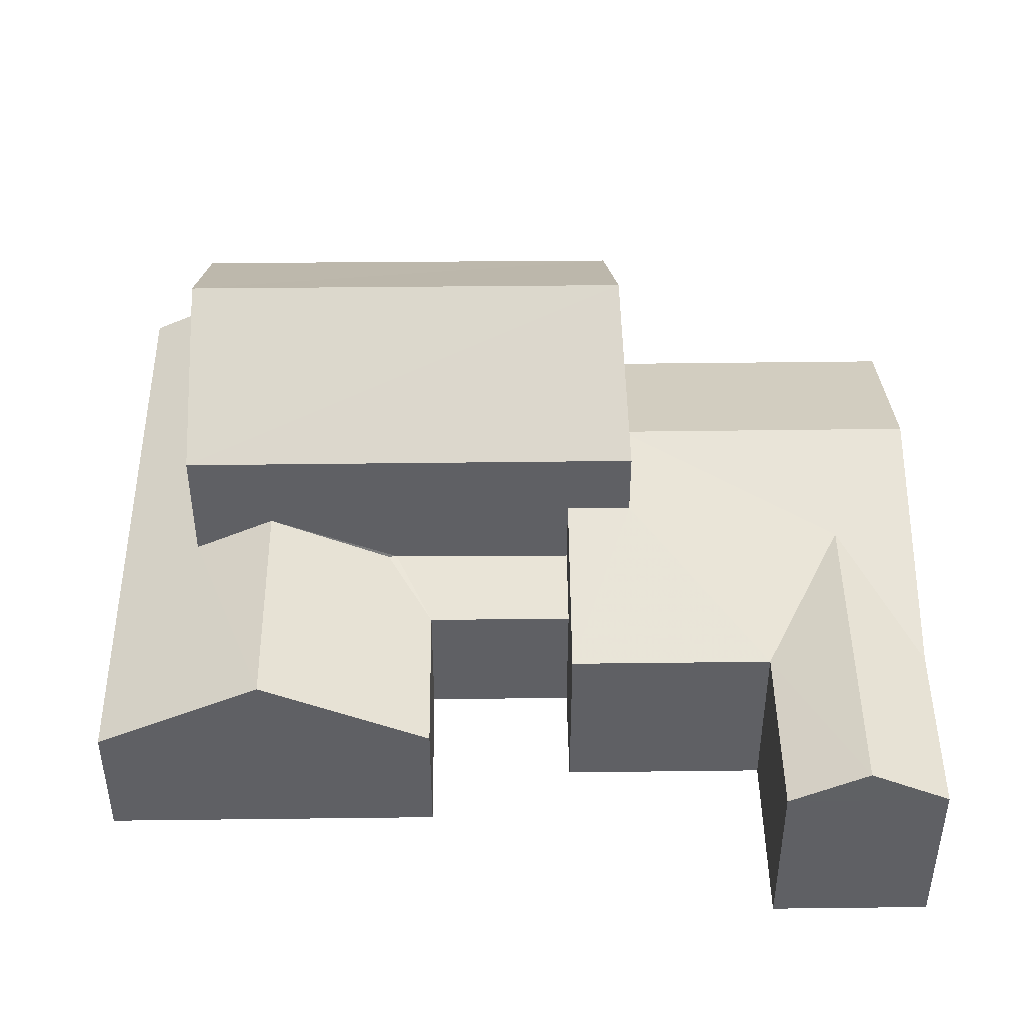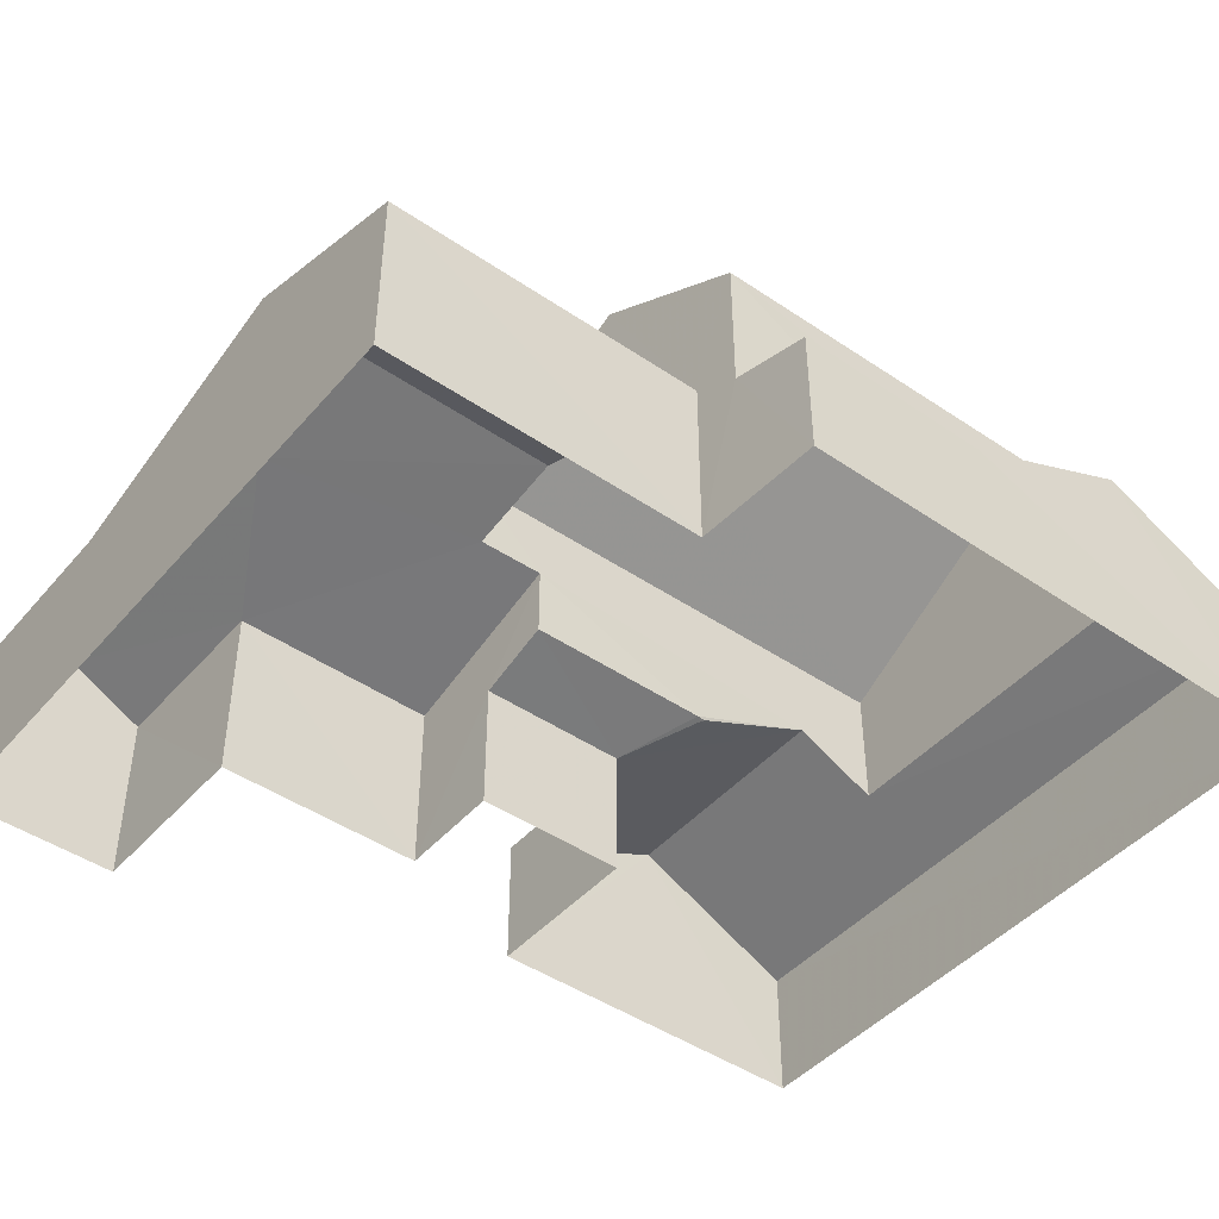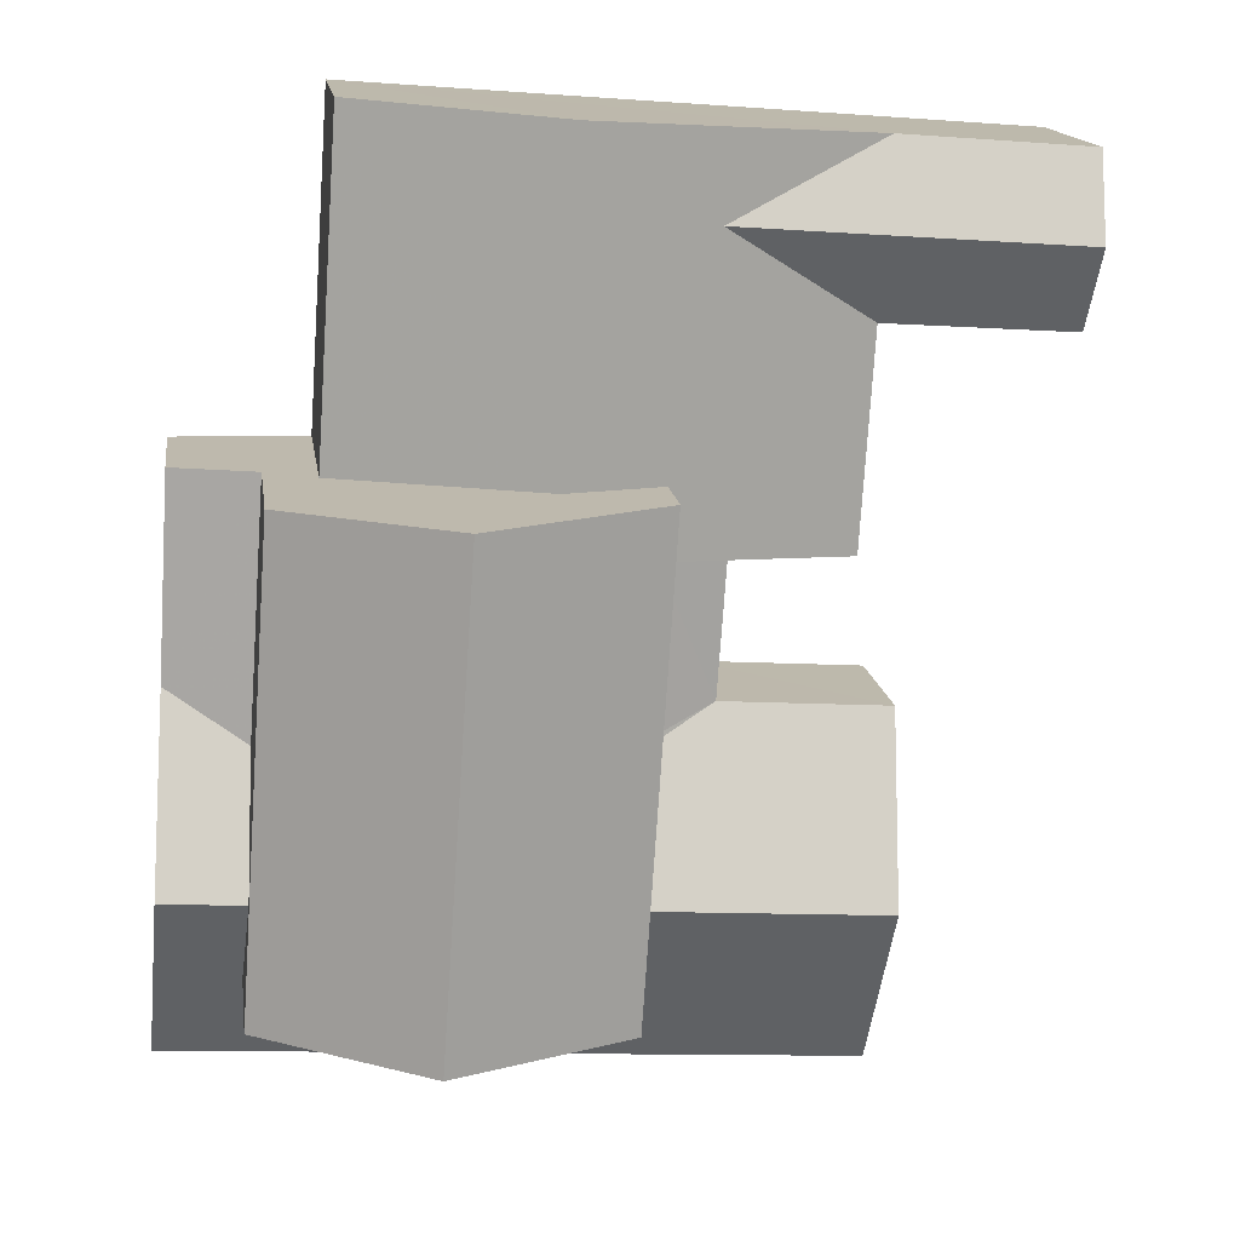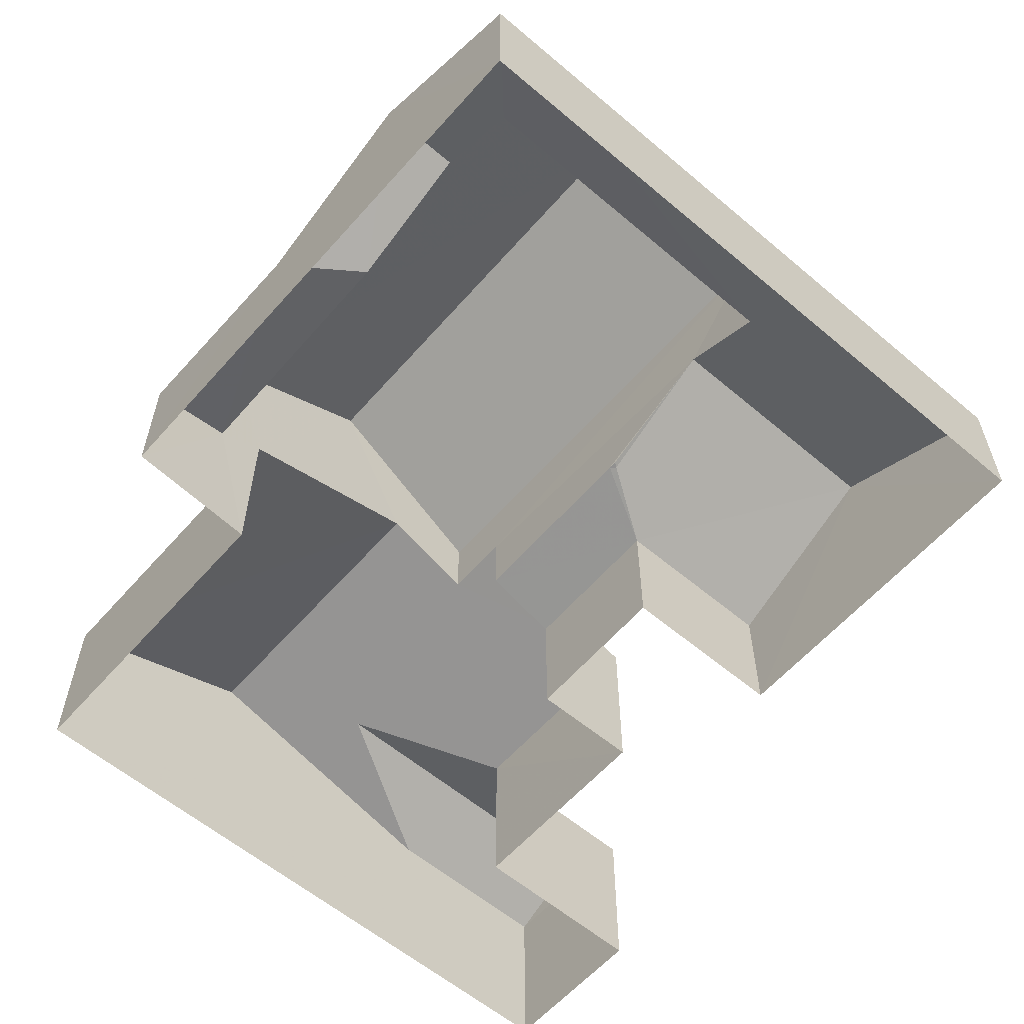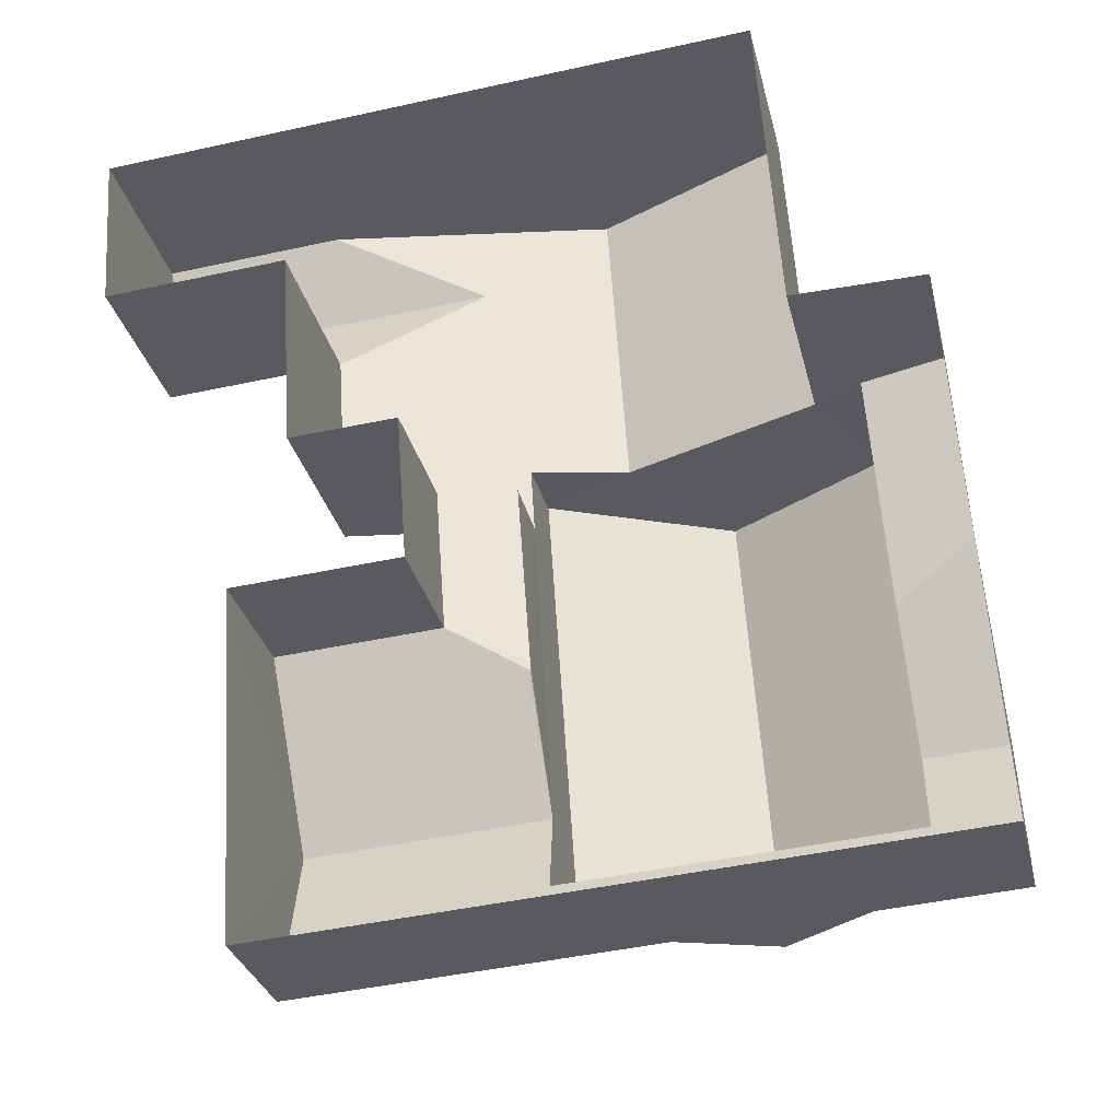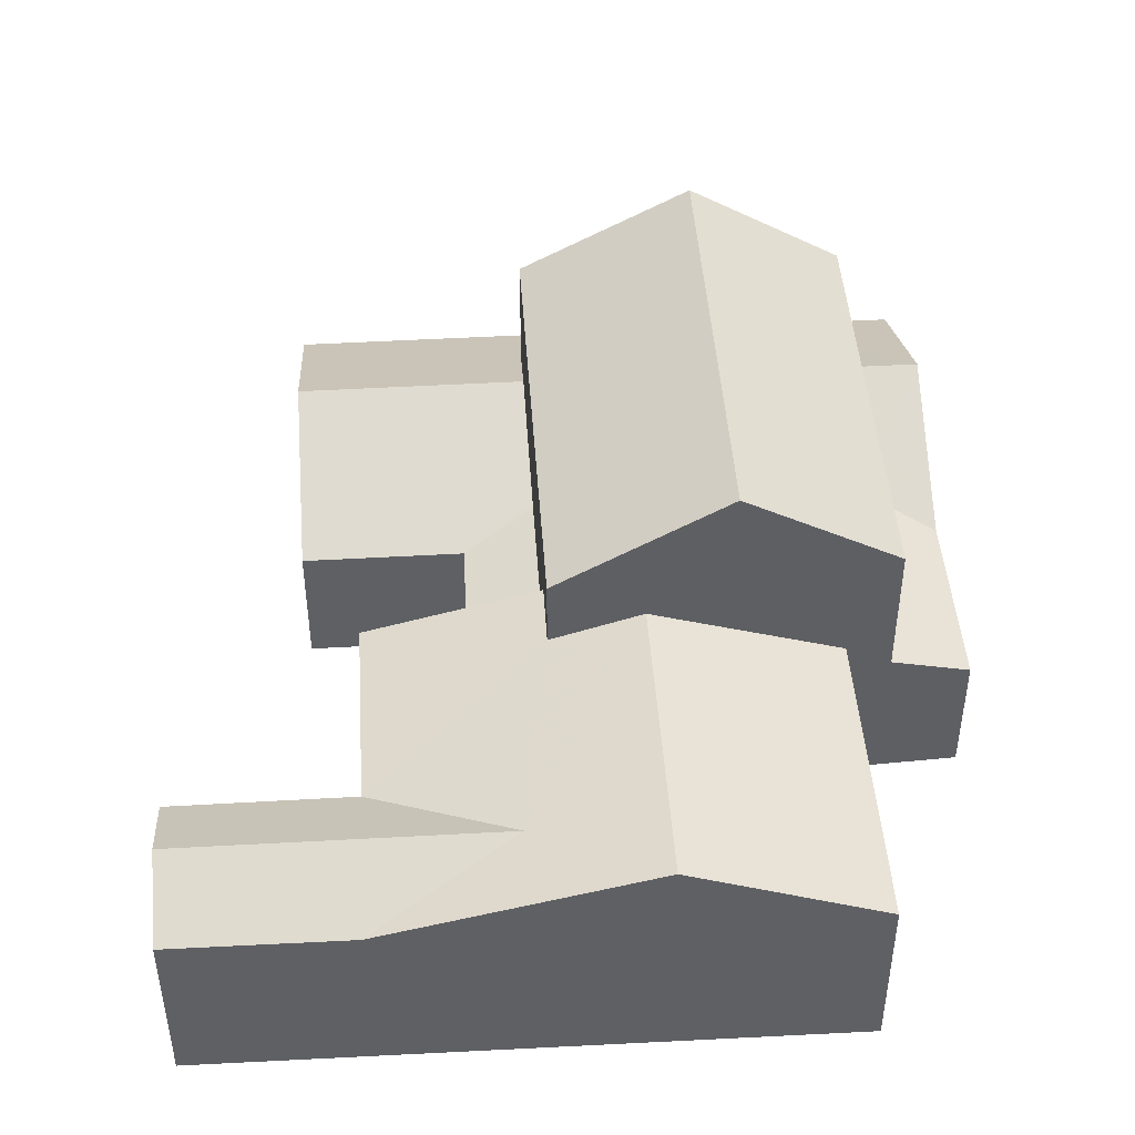
<metadata>
{"format":"obj","ext":"obj","renderer":"f3d","projection":"perspective","resolution":1024,"background":"white","views":[{"elev":45.0,"azim":85.4,"up":"+Z"},{"elev":-45.2,"azim":-132.1,"up":"+Z"},{"elev":15.1,"azim":-7.8,"up":"+Y"},{"elev":-59.8,"azim":-44.9,"up":"+Z"},{"elev":-30.3,"azim":-166.9,"up":"+Y"},{"elev":45.6,"azim":172.3,"up":"+Z"}]}
</metadata>
<code>
v -3.11e+05 4.269e+04 3.053
v -3.11e+05 4.269e+04 3.049
v -3.11e+05 4.27e+04 3.057
v -3.11e+05 4.27e+04 3.056
v -3.11e+05 4.27e+04 3.057
v -3.11e+05 4.27e+04 3.058
v -3.11e+05 4.271e+04 3.066
v -3.11e+05 4.27e+04 3.064
v -3.11e+05 4.27e+04 3.062
v -3.11e+05 4.271e+04 3.062
v -3.11e+05 4.27e+04 3.059
v -3.11e+05 4.27e+04 3.059
v -3.11e+05 4.269e+04 9.205
v -3.11e+05 4.27e+04 9.212
v -3.11e+05 4.27e+04 11.15
v -3.11e+05 4.269e+04 11.15
v -3.11e+05 4.27e+04 9.209
v -3.11e+05 4.269e+04 9.203
v -3.11e+05 4.269e+04 7.458
v -3.11e+05 4.269e+04 7.459
v -3.11e+05 4.27e+04 6.241
v -3.11e+05 4.27e+04 5.801
v -3.11e+05 4.27e+04 6.785
v -3.11e+05 4.27e+04 6.786
v -3.11e+05 4.271e+04 7.572
v -3.11e+05 4.271e+04 7.584
v -3.11e+05 4.27e+04 5.806
v -3.11e+05 4.27e+04 6.253
v -3.11e+05 4.27e+04 5.804
v -3.11e+05 4.27e+04 6.254
v -3.11e+05 4.27e+04 6.258
v -3.11e+05 4.27e+04 6.231
v -3.11e+05 4.27e+04 6.25
v -3.11e+05 4.27e+04 5.804
v -3.11e+05 4.27e+04 6.782
v -3.11e+05 4.27e+04 7.768
v -3.11e+05 4.27e+04 7.767
v -3.11e+05 4.271e+04 6.787
v -3.11e+05 4.271e+04 8.285
v -3.11e+05 4.27e+04 8.281
v -3.11e+05 4.271e+04 6.788
v -3.11e+05 4.271e+04 6.784
v -3.11e+05 4.27e+04 6.78
v -3.11e+05 4.269e+04 7.461
v -3.11e+05 4.27e+04 5.805
v -3.11e+05 4.269e+04 7.462
v -3.11e+05 4.269e+04 6.647
v -3.11e+05 4.269e+04 5.8
v -3.11e+05 4.269e+04 5.796
v -3.11e+05 4.269e+04 6.645
f 1 2 3
f 2 4 5
f 1 3 6
f 7 8 9
f 7 9 10
f 9 5 10
f 11 12 9
f 12 3 5
f 3 2 5
f 12 5 9
f 13 14 15
f 16 13 15
f 17 18 16
f 15 17 16
f 19 20 21
f 22 19 21
f 23 24 25
f 26 23 25
f 27 28 29
f 28 30 29
f 31 32 30
f 30 32 29
f 33 34 22
f 21 33 22
f 35 23 36
f 37 35 36
f 26 38 39
f 36 23 26
f 36 26 40
f 40 26 39
f 25 41 38
f 26 25 38
f 42 40 39
f 42 43 40
f 29 32 44
f 45 29 46
f 32 31 44
f 29 44 46
f 44 47 46
f 46 47 48
f 19 49 50
f 20 19 50
f 47 49 48
f 50 49 47
f 5 4 33
f 4 34 33
f 14 36 40
f 5 33 43
f 15 40 43
f 14 40 15
f 15 43 17
f 43 33 17
f 48 1 46
f 1 6 46
f 6 45 46
f 21 17 33
f 17 20 18
f 18 20 50
f 21 20 17
f 5 43 42
f 10 5 42
f 36 14 37
f 28 37 30
f 31 30 44
f 37 14 13
f 44 13 47
f 30 37 44
f 37 13 44
f 24 9 8
f 24 23 9
f 12 11 27
f 28 27 37
f 37 27 35
f 27 11 35
f 48 2 1
f 48 49 2
f 24 8 41
f 24 41 25
f 8 7 41
f 42 39 10
f 10 38 7
f 38 41 7
f 39 38 10
f 11 23 35
f 11 9 23
f 3 29 45
f 6 3 45
f 3 27 29
f 3 12 27
f 18 50 16
f 50 47 16
f 47 13 16
f 34 4 22
f 4 2 22
f 22 2 19
f 2 49 19

</code>
